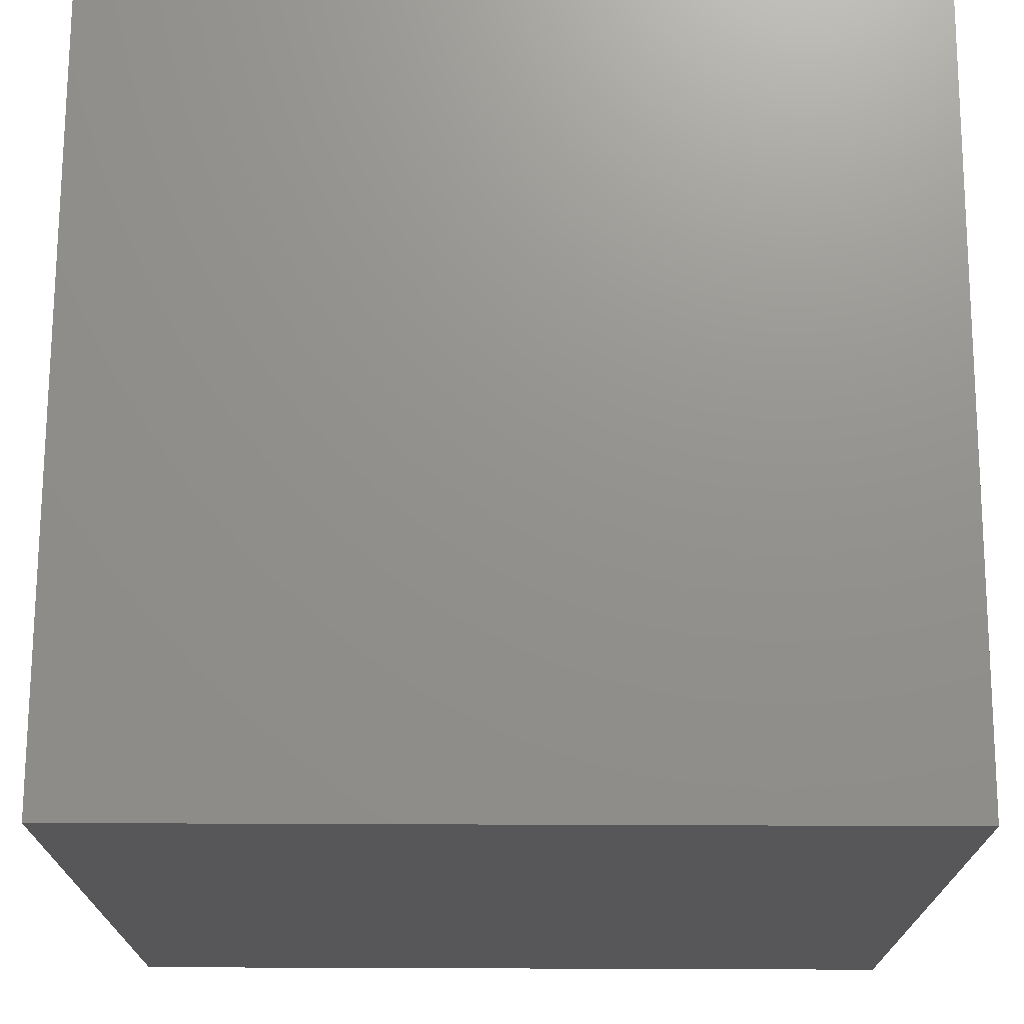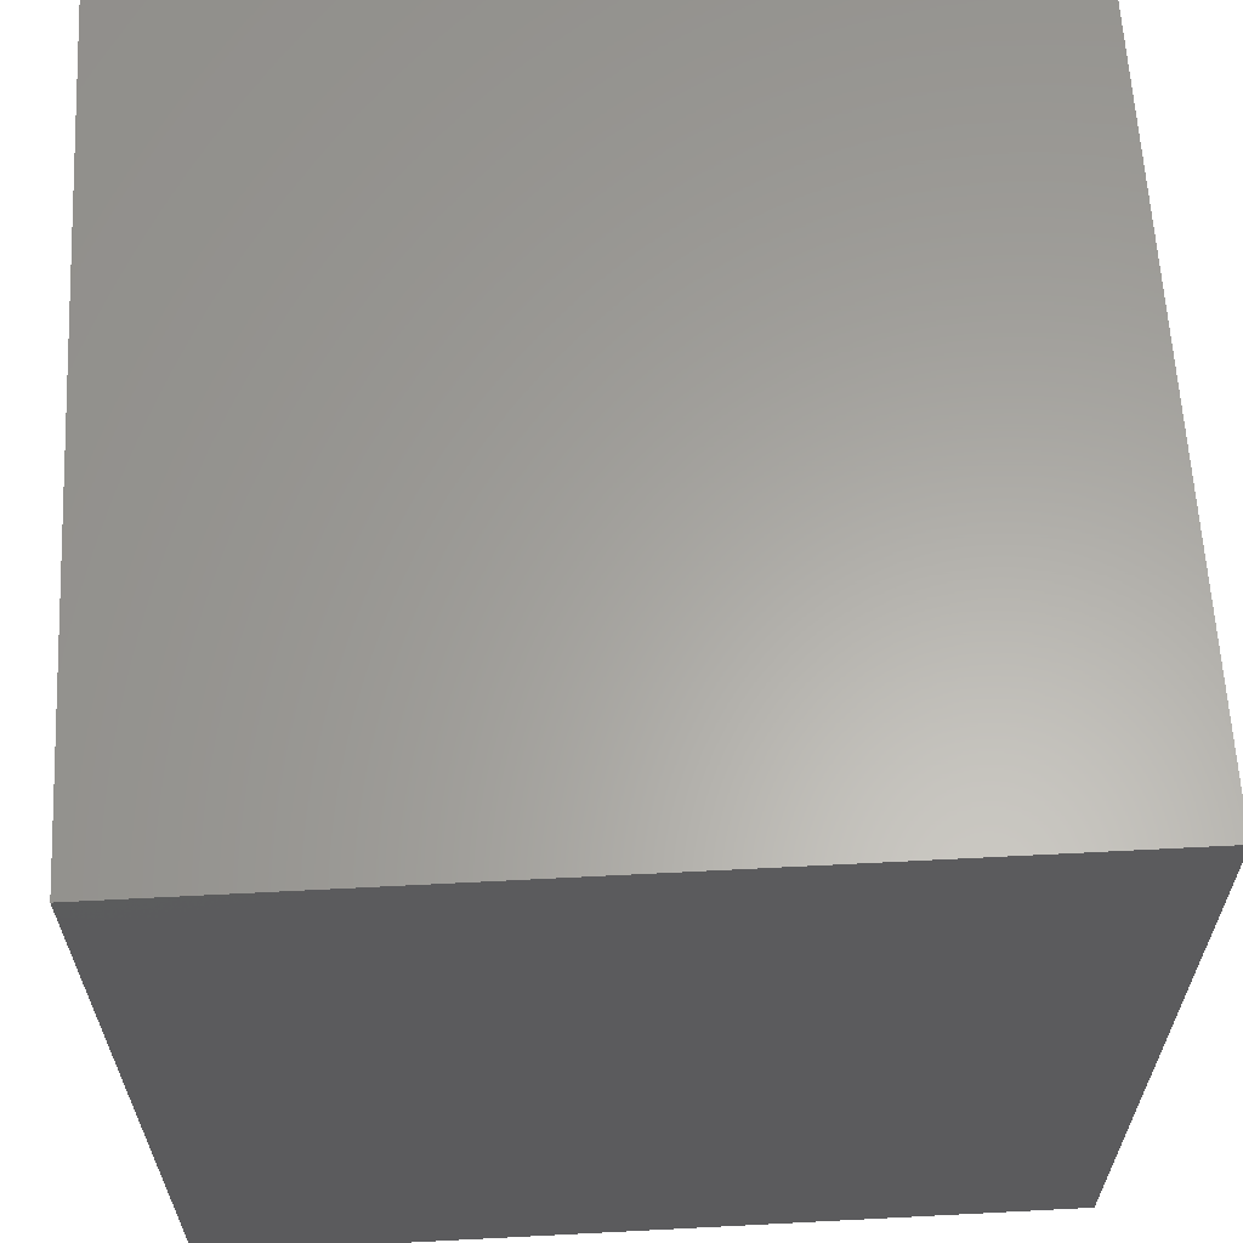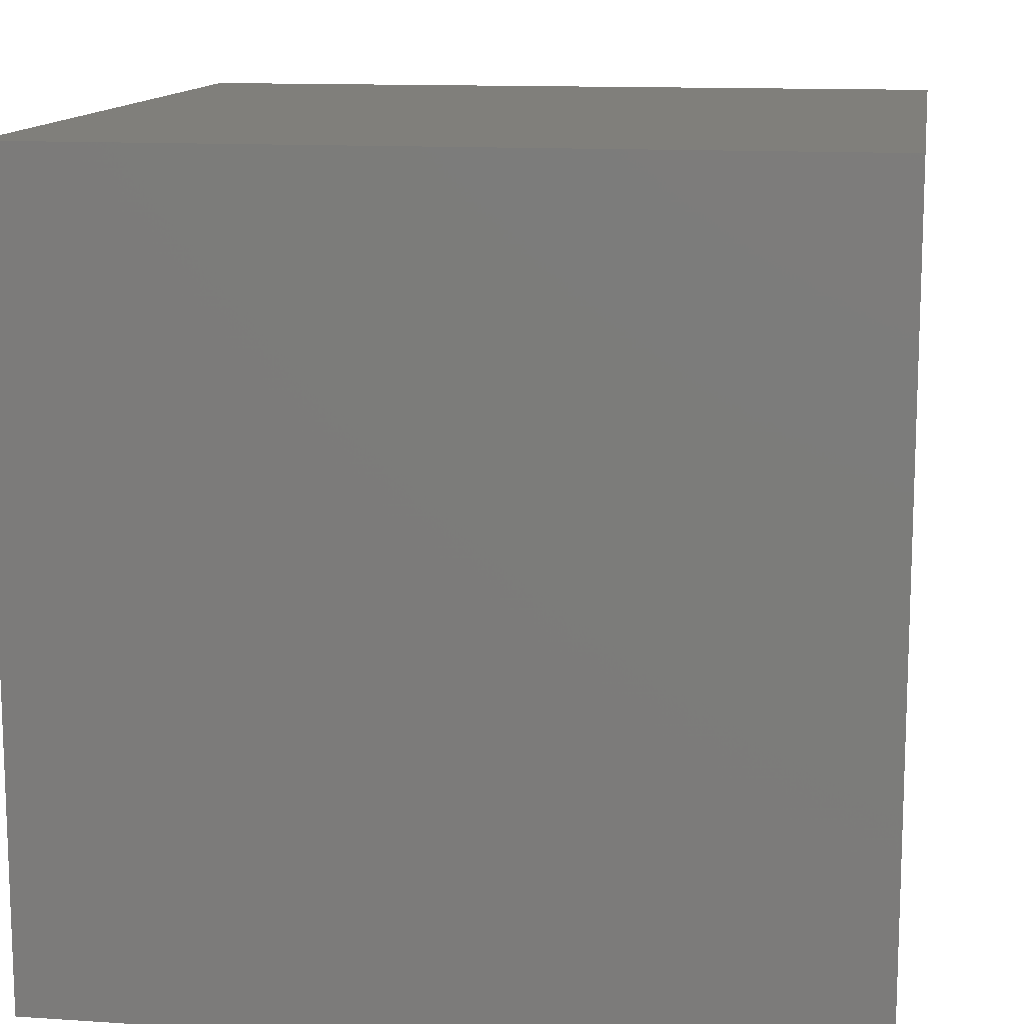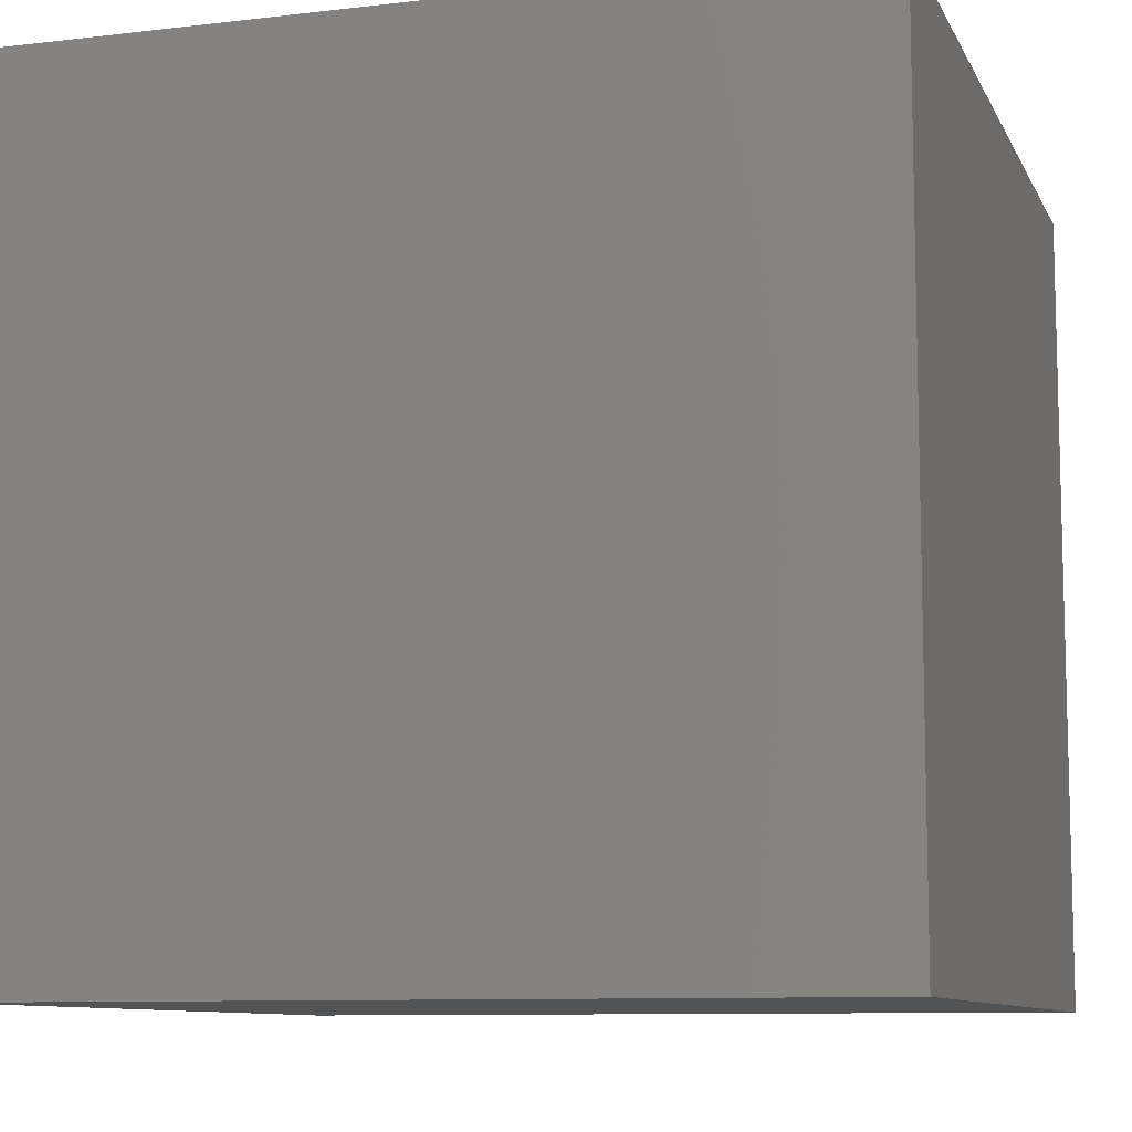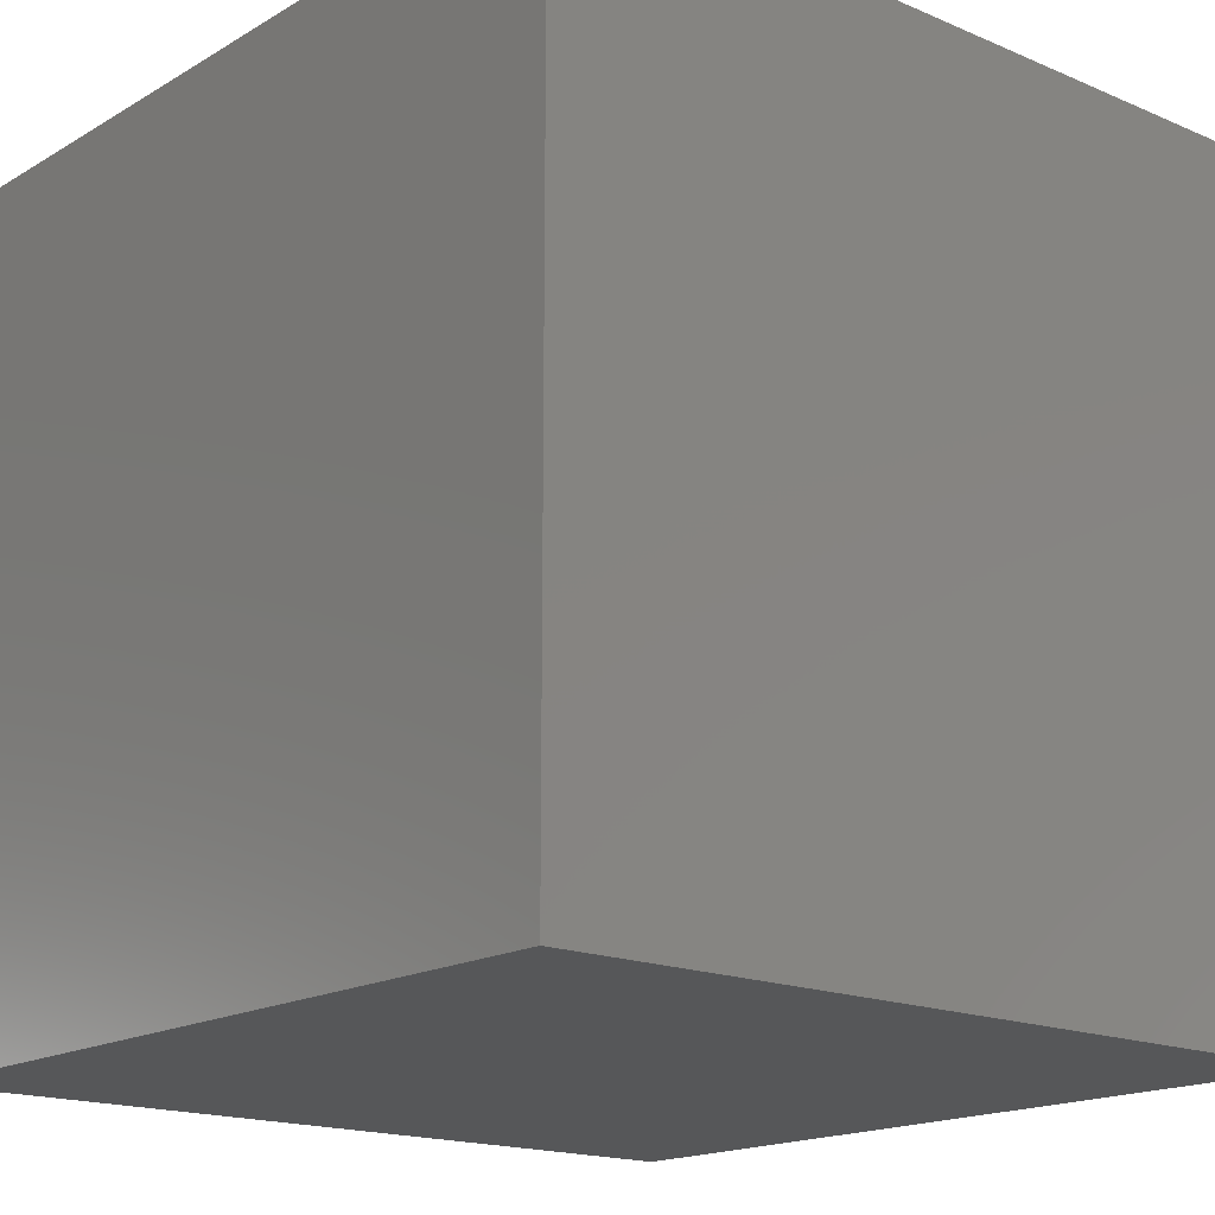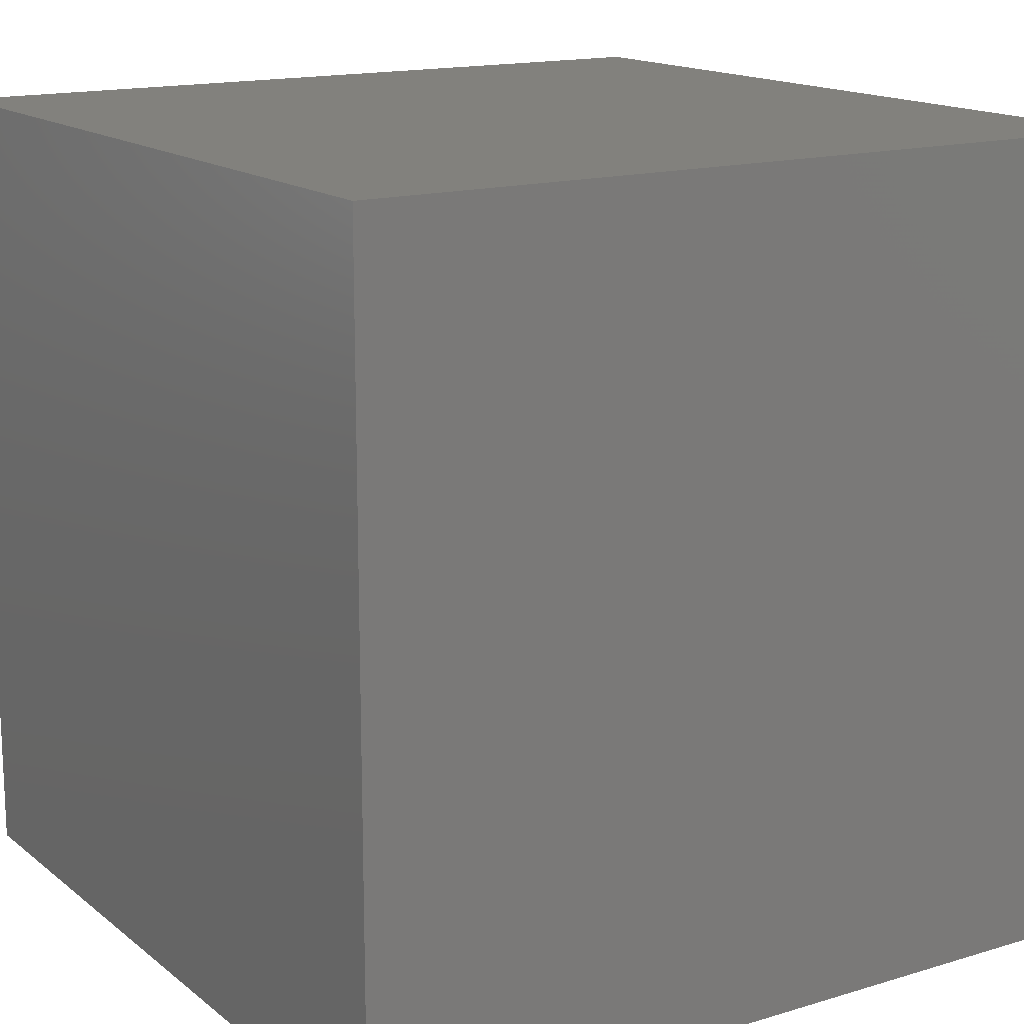
<metadata>
{"format":"stl","ext":"stl","renderer":"f3d","projection":"perspective","resolution":1024,"background":"white","views":[{"elev":71.9,"azim":-89.8,"up":"+Y"},{"elev":62.3,"azim":-3.0,"up":"+Z"},{"elev":12.7,"azim":-81.2,"up":"+Y"},{"elev":-9.5,"azim":107.2,"up":"+Z"},{"elev":-17.0,"azim":139.4,"up":"+Z"},{"elev":15.4,"azim":147.5,"up":"+Y"}]}
</metadata>
<code>
# stl→obj: 8 verts, 12 faces
v 6 -2 3
v 5 -2 3
v 6 -3 3
v 5 -3 3
v 6 -3 2
v 5 -3 2
v 6 -2 2
v 5 -2 2
f 1 2 3
f 3 2 4
f 5 6 7
f 7 6 8
f 4 6 3
f 3 6 5
f 2 8 4
f 4 8 6
f 1 7 2
f 2 7 8
f 3 5 1
f 1 5 7

</code>
